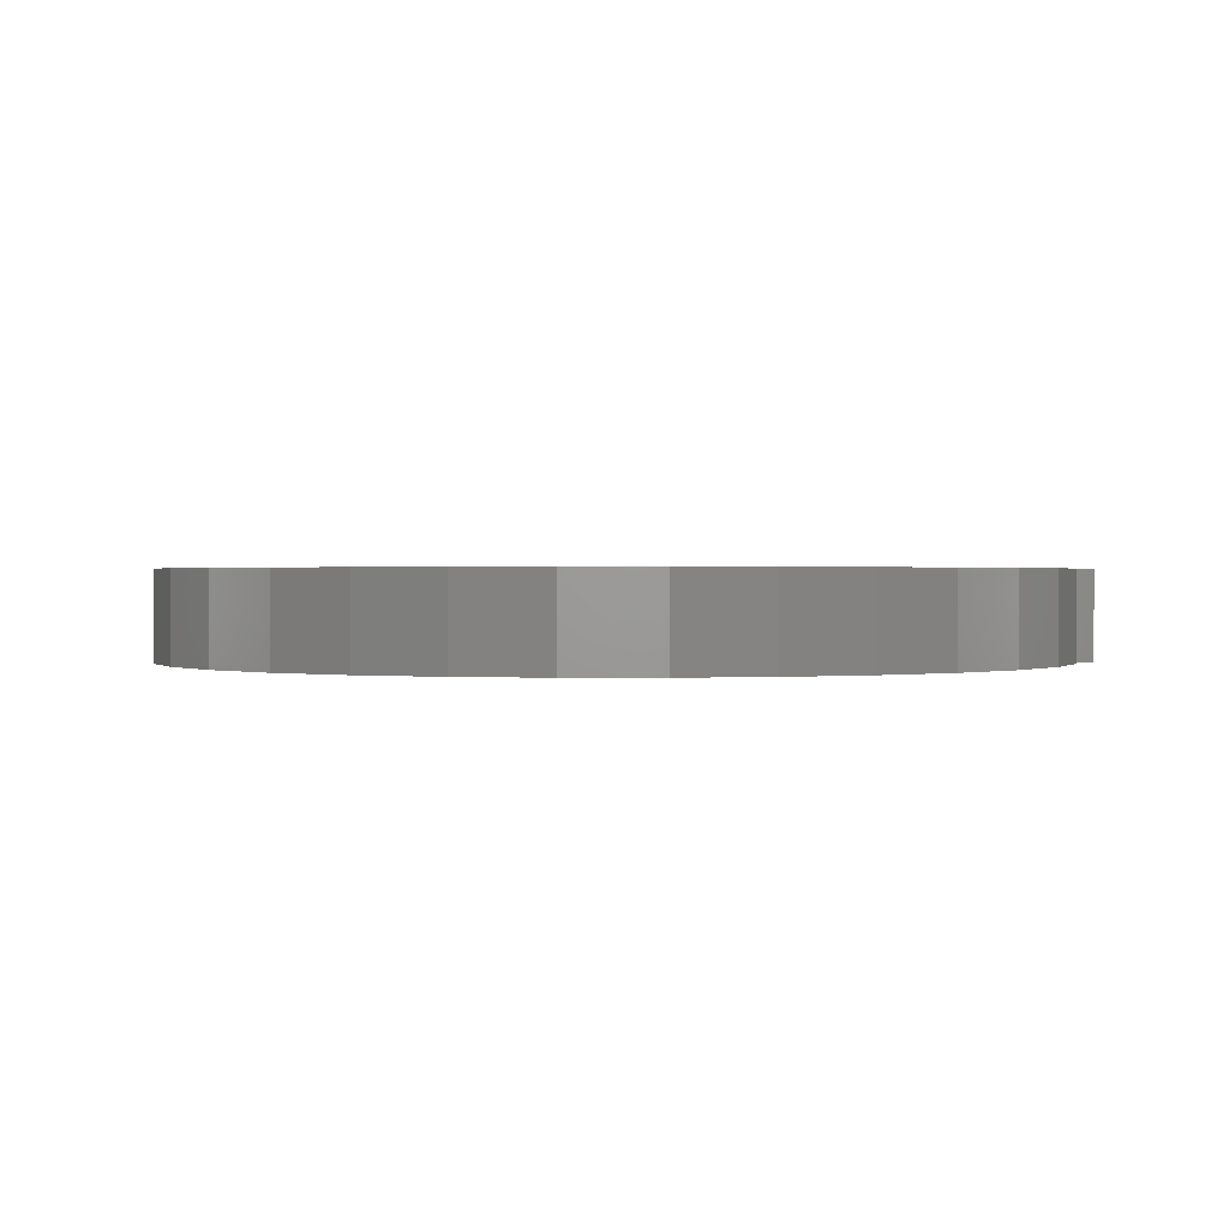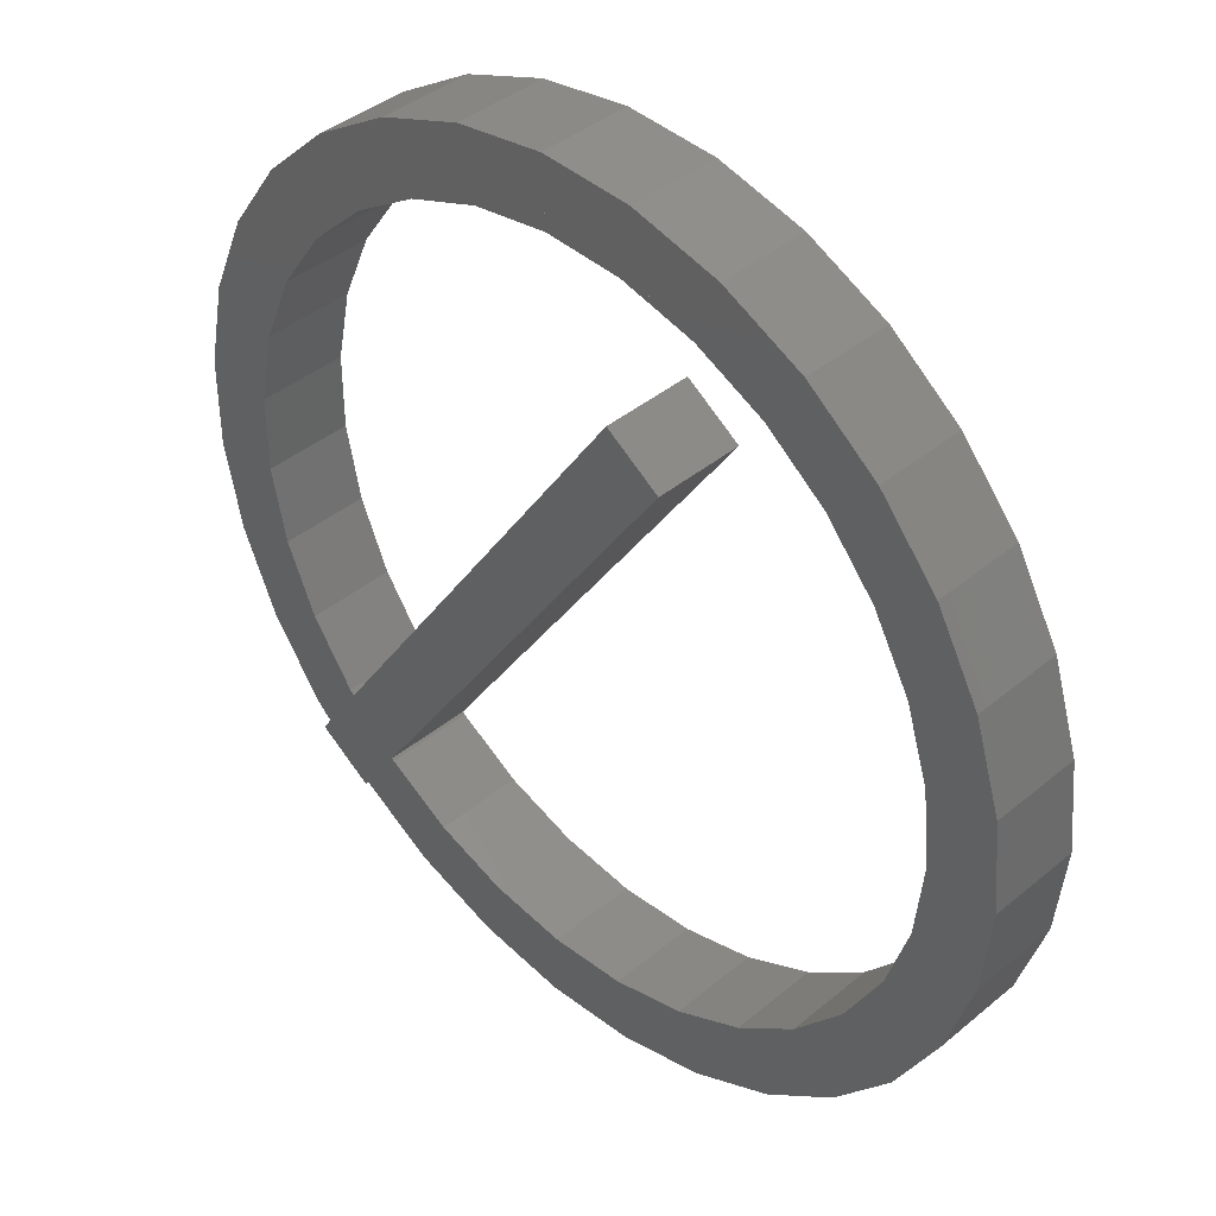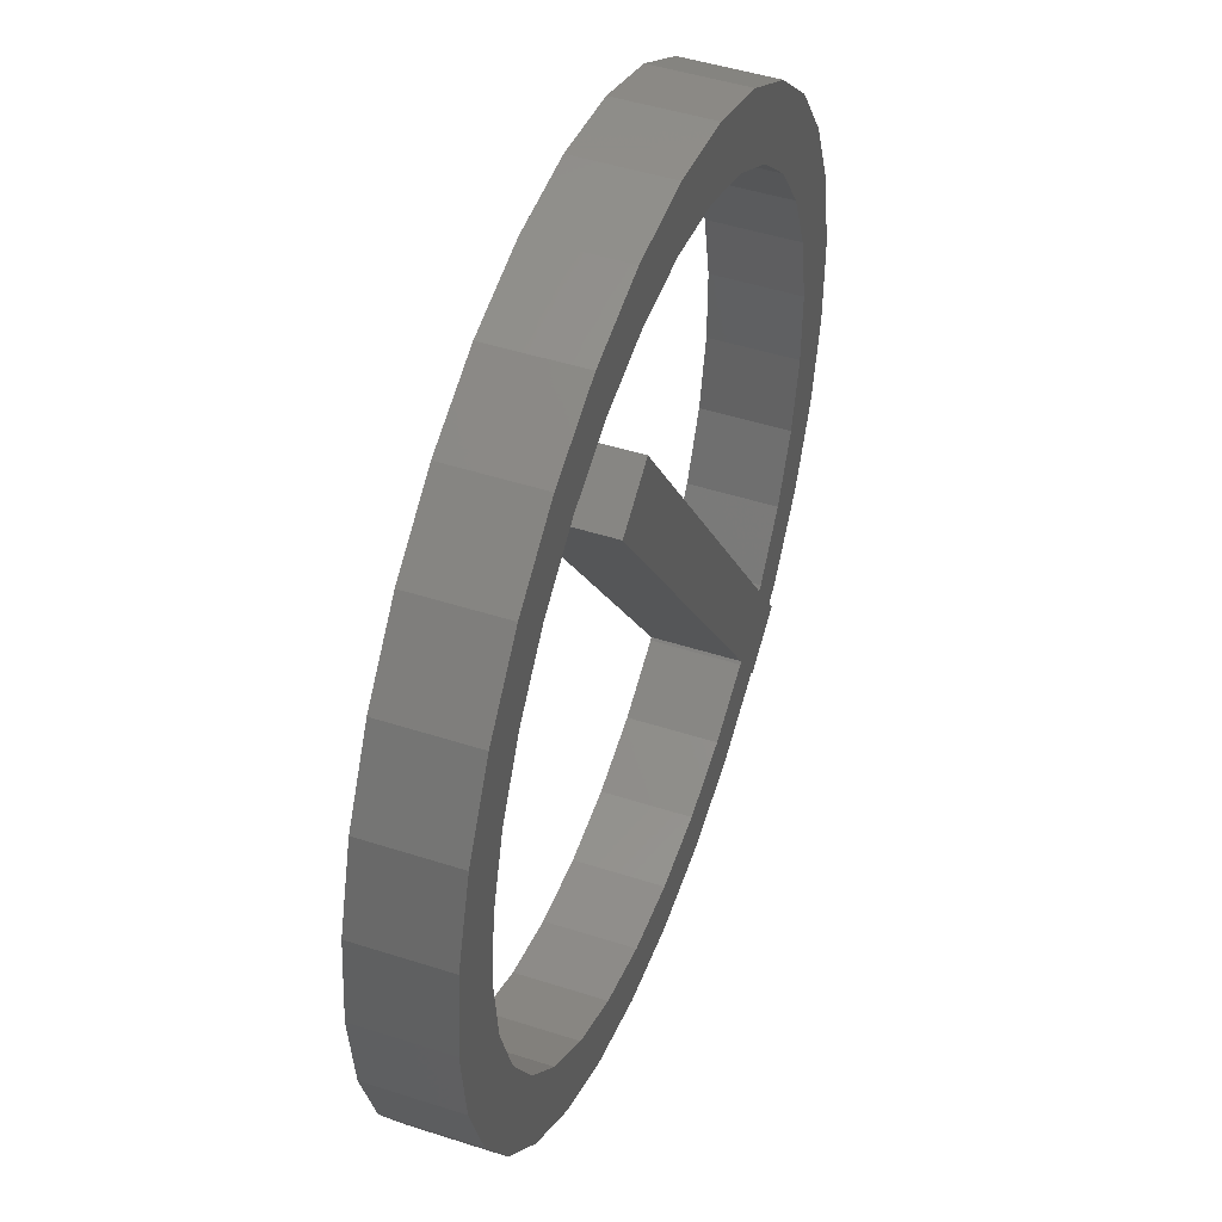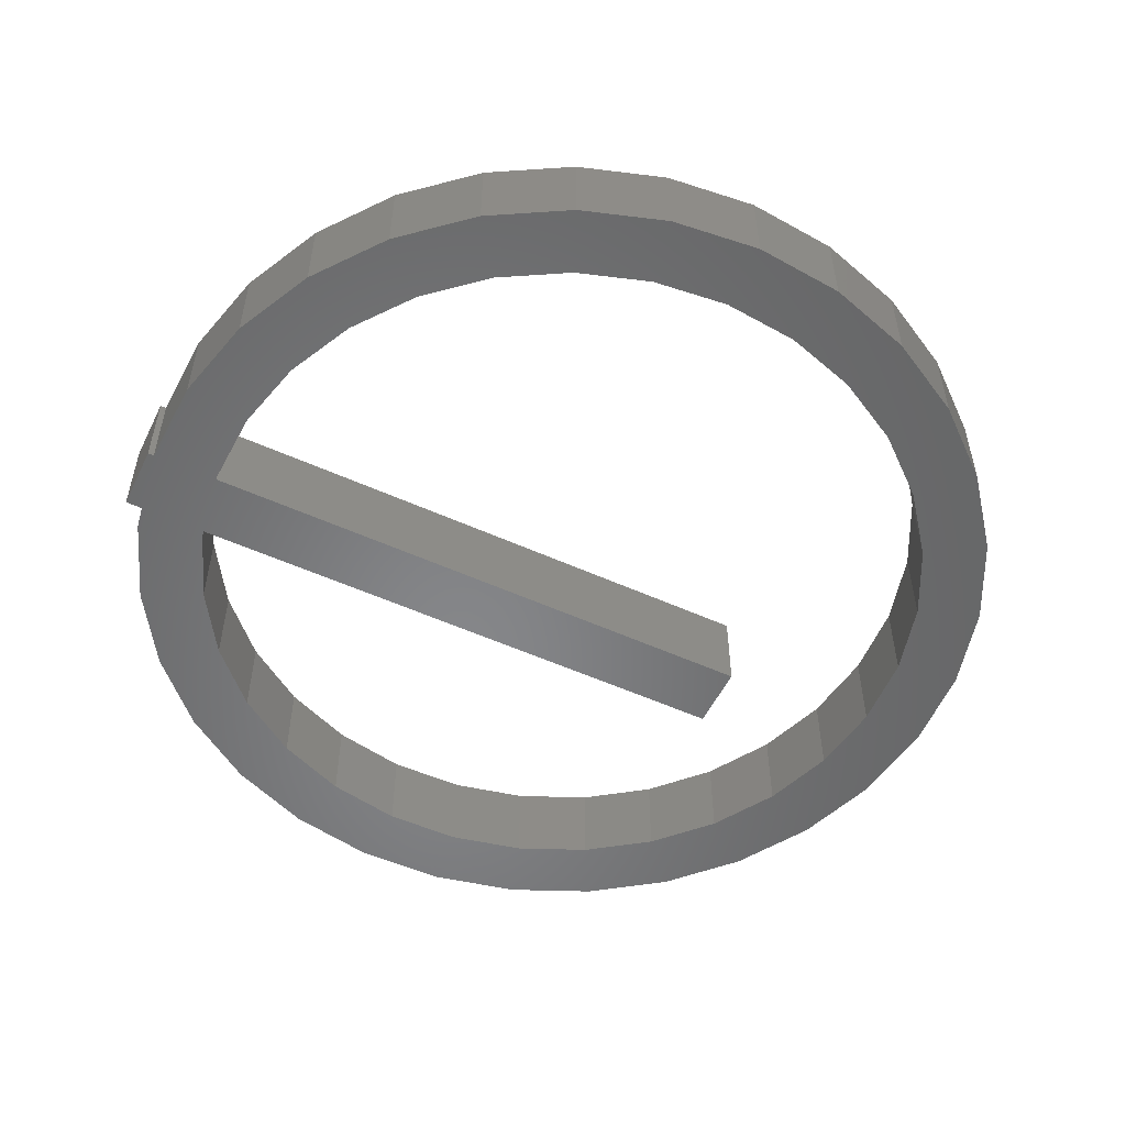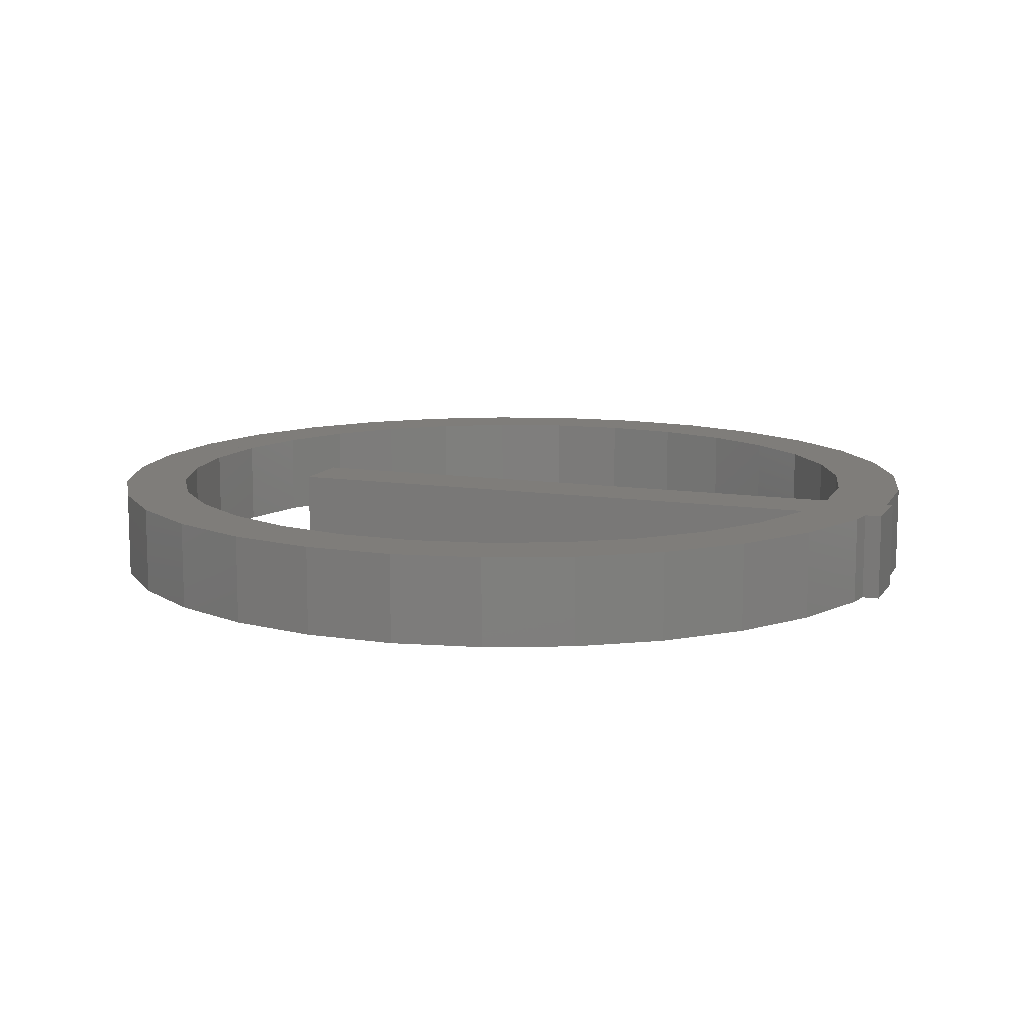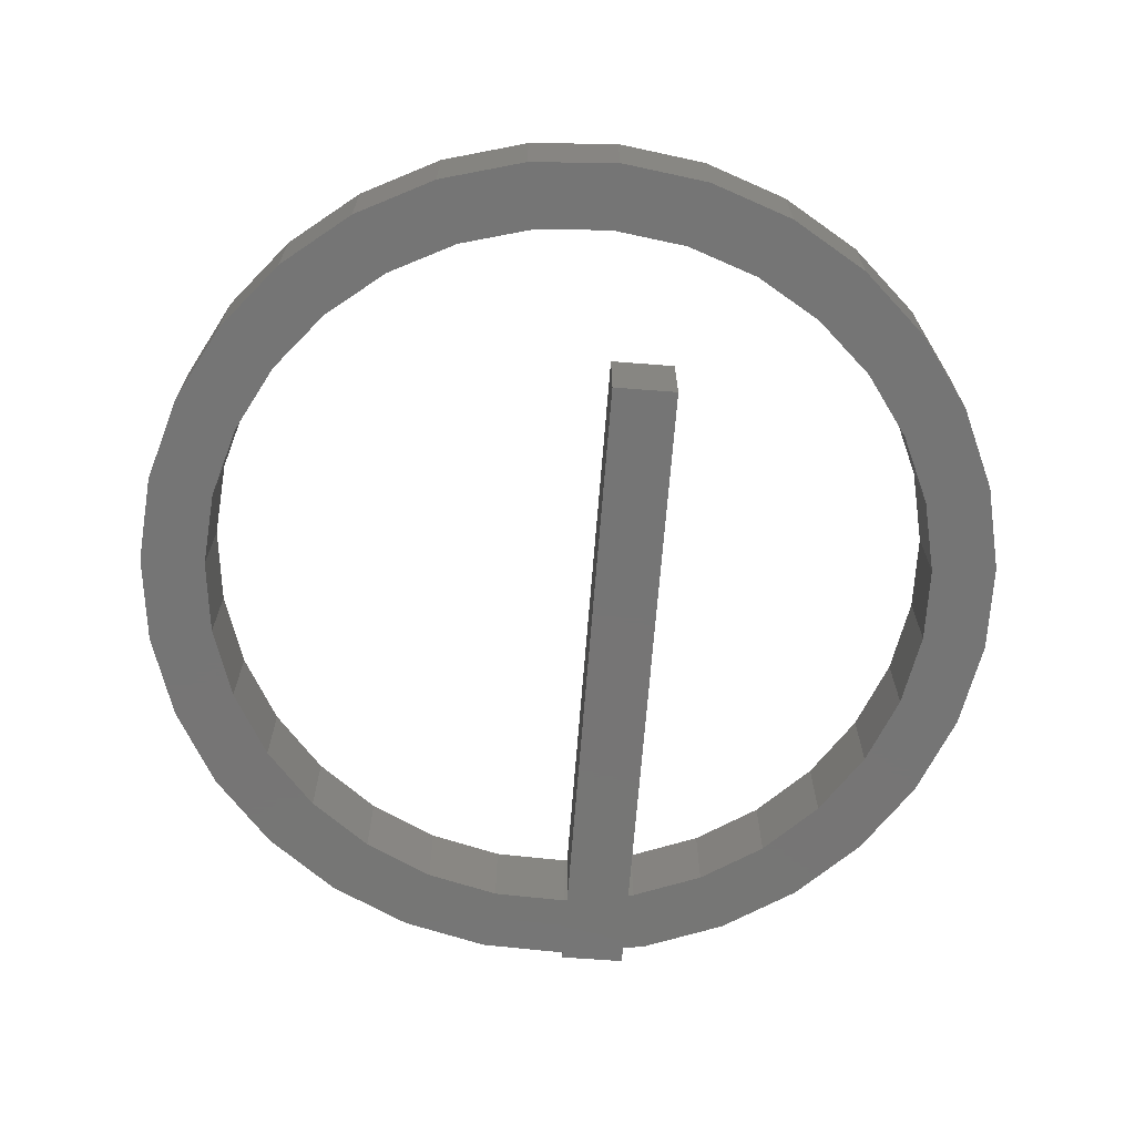
<metadata>
{"format":"stl","ext":"stl","renderer":"f3d","projection":"perspective","resolution":1024,"background":"white","views":[{"elev":0.8,"azim":-124.6,"up":"+Z"},{"elev":40.7,"azim":44.7,"up":"+Y"},{"elev":47.8,"azim":109.9,"up":"+Y"},{"elev":-53.5,"azim":30.2,"up":"+Z"},{"elev":11.3,"azim":-103.6,"up":"+Z"},{"elev":-67.8,"azim":141.6,"up":"+Z"}]}
</metadata>
<code>
# stl→obj: 255 verts, 384 faces
v -30.86 -40.19 0
v -37.08 -35.99 0
v 4.861 26.19 0
v 11.08 21.99 0
v -36.12 -34.3 0
v -37.94 -32.57 0
v -43.72 -24.27 0
v -47.71 -14.97 0
v -49.74 -5.058 0
v -49.74 5.058 0
v -47.71 14.97 0
v -46.72 17.28 0
v -42.28 -4.3 0
v -43.72 24.27 0
v -42.28 26.33 0
v -36.01 -34.4 0
v -38.75 -21.51 0
v -31.78 -28.13 0
v -42.28 18.14 0
v -37.94 32.57 0
v -30.61 39.54 0
v -22.02 44.89 0
v -12.53 48.4 0
v -10.05 48.78 0
v -22.83 36.63 0
v -2.532 49.94 0
v 7.571 49.42 0
v 10 48.79 0
v -42.28 13.27 0
v -32.25 27.68 0
v 17.37 46.89 0
v 18.46 46.35 0
v 17.9 45.52 0
v -10.65 41.14 0
v 15.23 41.56 0
v -2.153 42.45 0
v 14.18 40 0
v 6.436 42.01 0
v -32.25 -27.68 0
v -39.67 -17.02 0
v -26.01 33.61 0
v -18.72 38.16 0
v -42.28 4.3 0
v -39.67 17.02 0
v -37.16 -20.63 0
v -40.55 -12.72 0
v -40.55 12.72 0
v -37.16 20.63 0
v 45.95 -19.72 0
v 41.04 -28.56 0
v 39.4 -30.47 0
v 44.73 21.91 0
v 45.95 19.72 0
v 48.98 10.06 0
v 50 0 0
v 48.98 -10.06 0
v -22.02 -44.89 0
v -30.48 -39.62 0
v -26.26 -33.37 0
v -10.05 -48.78 0
v -12.53 -48.4 0
v -12.12 -46.81 0
v 36.09 -34.33 0
v 34.45 -36.24 0
v 26.45 -42.43 0
v 17.37 -46.89 0
v 7.571 -49.42 0
v -2.532 -49.94 0
v -26.01 -33.61 0
v -6.967 -45.48 0
v 41.19 -12.92 0
v 28.16 -36.38 0
v 2.186 -43.11 0
v -14.99 -40.48 0
v 25.26 43.02 0
v 26.45 42.43 0
v 34.45 36.24 0
v 41.04 28.56 0
v 43.41 8.92 0
v 24.83 42.38 0
v 39.06 16.76 0
v 42.94 4.367 0
v 41.63 8.555 0
v 42.5 0 0
v 34.88 -24.28 0
v 23.44 -37.61 0
v 23.98 41.12 0
v 25.58 41.04 0
v 28.16 36.38 0
v 21.88 38.01 0
v 26.42 -34.13 0
v 14.76 -39.85 0
v 23.44 37.61 0
v 34.88 24.28 0
v -10.65 -41.14 0
v -18.72 -38.16 0
v 6.436 -42.01 0
v -2.153 -42.45 0
v 29.28 30.8 0
v 21.23 37.04 0
v 29.28 -30.8 0
v 22.48 -36.07 0
v 22.48 36.07 0
v 21.05 36.77 0
v 41.63 -8.555 0
v 39.06 -16.76 0
v 19.62 45.78 0
v 24.19 43.54 0
v 19.01 38.75 0
v 14.76 39.85 0
v 11.08 21.99 10
v 4.861 26.19 10
v -37.08 -35.99 10
v -30.86 -40.19 10
v -46.72 17.28 10
v -47.71 14.97 10
v -49.74 5.058 10
v -49.74 -5.058 10
v -47.71 -14.97 10
v -43.72 -24.27 10
v -37.94 -32.57 10
v -36.12 -34.3 10
v -42.28 26.33 10
v -43.72 24.27 10
v -42.28 -4.3 10
v -36.01 -34.4 10
v -31.78 -28.13 10
v -38.75 -21.51 10
v -10.05 48.78 10
v -12.53 48.4 10
v -22.02 44.89 10
v -30.61 39.54 10
v -37.94 32.57 10
v -42.28 18.14 10
v 10 48.79 10
v 7.571 49.42 10
v -2.532 49.94 10
v -22.83 36.63 10
v -32.25 27.68 10
v -42.28 13.27 10
v 18.46 46.35 10
v 17.37 46.89 10
v -10.65 41.14 10
v 17.9 45.52 10
v -2.153 42.45 10
v 15.23 41.56 10
v 6.436 42.01 10
v 14.18 40 10
v -39.67 -17.02 10
v -32.25 -27.68 10
v -18.72 38.16 10
v -26.01 33.61 10
v -39.67 17.02 10
v -42.28 4.3 10
v -40.55 -12.72 10
v -37.16 -20.63 10
v -40.55 12.72 10
v -37.16 20.63 10
v 48.98 10.06 10
v 45.95 19.72 10
v 44.73 21.91 10
v 39.4 -30.47 10
v 41.04 -28.56 10
v 45.95 -19.72 10
v 48.98 -10.06 10
v 50 0 10
v -30.48 -39.62 10
v -22.02 -44.89 10
v -12.53 -48.4 10
v -10.05 -48.78 10
v -26.26 -33.37 10
v -12.12 -46.81 10
v -2.532 -49.94 10
v 7.571 -49.42 10
v 17.37 -46.89 10
v 26.45 -42.43 10
v 34.45 -36.24 10
v 36.09 -34.33 10
v -26.01 -33.61 10
v -6.967 -45.48 10
v 28.16 -36.38 10
v 41.19 -12.92 10
v -14.99 -40.48 10
v 2.186 -43.11 10
v 41.04 28.56 10
v 34.45 36.24 10
v 26.45 42.43 10
v 25.26 43.02 10
v 24.83 42.38 10
v 43.41 8.92 10
v 42.94 4.367 10
v 39.06 16.76 10
v 42.5 0 10
v 41.63 8.555 10
v 34.88 -24.28 10
v 23.44 -37.61 10
v 23.98 41.12 10
v 25.58 41.04 10
v 21.88 38.01 10
v 28.16 36.38 10
v 14.76 -39.85 10
v 26.42 -34.13 10
v 34.88 24.28 10
v 23.44 37.61 10
v -18.72 -38.16 10
v -10.65 -41.14 10
v -2.153 -42.45 10
v 6.436 -42.01 10
v 21.23 37.04 10
v 29.28 30.8 10
v 22.48 -36.07 10
v 29.28 -30.8 10
v 21.05 36.77 10
v 22.48 36.07 10
v 39.06 -16.76 10
v 41.63 -8.555 10
v 19.62 45.78 10
v 24.19 43.54 10
v 19.01 38.75 10
v 14.76 39.85 10
v -36.33 -34.88 0
v -36.33 -34.88 9.821
v -36.33 -34.88 10
v -31.78 -28.13 8.736
v -36.07 -34.5 0
v -36.07 -34.5 9.761
v -36.01 -34.4 9.745
v -36.07 -34.5 10
v 14.18 40 0.6955
v -31.78 -28.13 0.7555
v -36.01 -34.4 2.633
v -36.12 -34.3 2.484
v 10 48.79 7.516
v 18.46 46.35 8.793
v -10.05 48.78 7.516
v -42.28 26.33 7.516
v -46.72 17.28 7.516
v -30.48 -39.62 0.0913
v -26.26 -33.37 1.096
v -30.48 -39.62 0.1484
v 21.05 36.77 1.857
v -26.26 -33.37 9.6
v 44.73 21.91 2.484
v 25.26 43.02 1.309
v 36.09 -34.33 2.484
v 39.4 -30.47 7.516
v -14.89 -47.53 0
v -14.89 -47.53 7.516
v -14.89 -47.53 10
v -10.05 -48.78 2.484
v 24.19 43.54 2.484
v 19.62 45.78 7.516
v -34.21 -37.93 0
v -34.21 -37.93 4.618
v -34.21 -37.93 10
f 1 2 3
f 1 3 4
f 5 6 7
f 5 7 8
f 5 8 9
f 5 9 10
f 5 10 11
f 5 11 12
f 13 12 14
f 13 14 15
f 16 5 17
f 16 17 18
f 19 15 20
f 19 20 21
f 19 21 22
f 19 22 23
f 19 23 24
f 25 24 26
f 25 26 27
f 25 27 28
f 29 19 30
f 28 31 32
f 28 32 33
f 28 33 34
f 35 36 33
f 37 38 35
f 39 17 40
f 41 25 42
f 43 29 44
f 45 40 46
f 47 44 48
f 49 50 51
f 49 51 52
f 49 52 53
f 49 53 54
f 49 54 55
f 49 55 56
f 57 58 59
f 57 59 60
f 57 60 61
f 62 63 64
f 62 64 65
f 62 65 66
f 62 66 67
f 62 67 68
f 62 68 60
f 69 70 62
f 71 51 63
f 71 63 72
f 73 70 74
f 75 76 77
f 75 77 78
f 75 78 52
f 75 52 79
f 75 79 80
f 81 79 82
f 83 82 84
f 85 72 86
f 87 80 88
f 87 88 89
f 87 89 90
f 91 86 92
f 93 89 94
f 95 74 96
f 97 73 98
f 90 93 99
f 90 99 100
f 101 91 102
f 100 103 104
f 105 71 106
f 32 107 33
f 75 80 108
f 87 35 33
f 87 33 107
f 87 107 108
f 87 108 80
f 35 87 90
f 35 90 37
f 90 100 109
f 109 100 104
f 109 104 110
f 111 112 113
f 111 113 114
f 115 116 117
f 115 117 118
f 115 118 119
f 115 119 120
f 115 120 121
f 115 121 122
f 123 124 115
f 123 115 125
f 122 126 127
f 122 127 128
f 129 130 131
f 129 131 132
f 129 132 133
f 129 133 123
f 129 123 134
f 135 136 137
f 135 137 129
f 135 129 138
f 139 134 140
f 141 142 135
f 141 135 143
f 141 143 144
f 144 145 146
f 146 147 148
f 149 128 150
f 151 138 152
f 153 140 154
f 155 149 156
f 157 158 153
f 159 160 161
f 159 161 162
f 159 162 163
f 159 163 164
f 159 164 165
f 159 165 166
f 167 168 169
f 167 169 170
f 167 170 171
f 172 170 173
f 172 173 174
f 172 174 175
f 172 175 176
f 172 176 177
f 172 177 178
f 179 172 180
f 181 178 162
f 181 162 182
f 183 180 184
f 161 185 186
f 161 186 187
f 161 187 188
f 161 188 189
f 161 189 190
f 191 190 192
f 193 191 194
f 195 196 181
f 197 198 189
f 197 199 200
f 197 200 198
f 201 196 202
f 203 200 204
f 205 183 206
f 207 184 208
f 204 199 209
f 204 209 210
f 211 202 212
f 209 213 214
f 215 182 216
f 141 144 217
f 188 218 189
f 217 144 146
f 217 146 197
f 217 197 189
f 217 189 218
f 197 146 148
f 197 148 199
f 199 219 209
f 209 219 220
f 209 220 213
f 221 2 113
f 221 113 222
f 222 113 223
f 224 3 18
f 127 112 3
f 127 3 224
f 16 225 226
f 16 226 227
f 227 226 228
f 227 228 126
f 222 226 225
f 222 225 221
f 223 228 226
f 223 226 222
f 8 119 9
f 9 119 118
f 9 118 10
f 10 118 117
f 20 133 21
f 21 133 132
f 22 131 23
f 23 131 130
f 6 121 7
f 7 121 120
f 21 132 22
f 22 132 131
f 7 120 8
f 8 120 119
f 13 155 46
f 125 155 13
f 43 125 13
f 154 125 43
f 41 139 30
f 152 139 41
f 34 151 42
f 143 151 34
f 30 158 48
f 139 158 30
f 36 143 34
f 145 143 36
f 38 145 36
f 147 145 38
f 45 150 39
f 156 150 45
f 42 152 41
f 151 152 42
f 47 154 43
f 157 154 47
f 46 156 45
f 155 156 46
f 38 37 229
f 38 229 147
f 148 147 229
f 48 157 47
f 158 157 48
f 18 39 230
f 39 150 127
f 39 127 230
f 231 232 5
f 231 5 16
f 122 232 231
f 122 231 126
f 233 31 28
f 233 135 142
f 233 142 31
f 31 142 234
f 31 234 32
f 234 142 141
f 26 137 27
f 27 137 136
f 235 26 24
f 235 129 137
f 235 137 26
f 136 233 28
f 136 28 27
f 233 136 135
f 236 20 15
f 236 123 133
f 236 133 20
f 130 235 24
f 130 24 23
f 235 130 129
f 237 14 12
f 237 115 124
f 237 124 14
f 124 236 15
f 124 15 14
f 236 124 123
f 10 117 11
f 11 117 116
f 232 6 5
f 232 122 121
f 232 121 6
f 116 237 12
f 116 12 11
f 237 116 115
f 1 58 238
f 114 1 238
f 114 238 167
f 59 4 111
f 59 111 239
f 239 111 171
f 55 166 56
f 56 166 165
f 67 174 68
f 68 174 173
f 76 187 77
f 77 187 186
f 64 177 65
f 65 177 176
f 66 175 67
f 67 175 174
f 53 160 54
f 54 160 159
f 49 164 50
f 50 164 163
f 77 186 78
f 78 186 185
f 58 57 168
f 58 168 240
f 240 168 167
f 105 193 84
f 216 193 105
f 97 201 92
f 208 201 97
f 69 205 96
f 179 205 69
f 85 215 106
f 195 215 85
f 95 207 98
f 206 207 95
f 81 203 94
f 192 203 81
f 83 192 81
f 194 192 83
f 84 194 83
f 193 194 84
f 101 195 85
f 212 195 101
f 92 211 102
f 201 211 92
f 94 210 99
f 203 210 94
f 96 206 95
f 205 206 96
f 98 208 97
f 207 208 98
f 99 214 103
f 210 214 99
f 102 212 101
f 211 212 102
f 106 216 105
f 215 216 106
f 104 103 241
f 103 214 213
f 103 213 241
f 179 69 59
f 179 59 242
f 171 179 242
f 185 243 52
f 185 52 78
f 243 185 161
f 244 76 75
f 188 187 76
f 188 76 244
f 245 63 51
f 245 51 246
f 162 178 245
f 162 245 246
f 57 247 248
f 168 57 248
f 168 248 249
f 173 250 60
f 173 60 68
f 250 173 170
f 250 61 60
f 250 170 169
f 250 169 61
f 65 176 66
f 66 176 175
f 245 64 63
f 178 177 64
f 178 64 245
f 247 61 169
f 247 169 248
f 248 169 249
f 54 159 55
f 55 159 166
f 56 165 49
f 49 165 164
f 163 246 51
f 163 51 50
f 246 163 162
f 243 53 52
f 243 161 160
f 243 160 53
f 3 112 4
f 4 112 111
f 251 108 107
f 251 107 252
f 217 218 251
f 217 251 252
f 108 251 244
f 108 244 75
f 251 218 188
f 251 188 244
f 234 252 107
f 234 107 32
f 217 252 234
f 217 234 141
f 110 104 241
f 110 241 220
f 213 220 241
f 37 110 229
f 110 220 148
f 110 148 229
f 2 253 254
f 113 2 254
f 113 254 255
f 253 1 114
f 253 114 254
f 254 114 255

</code>
